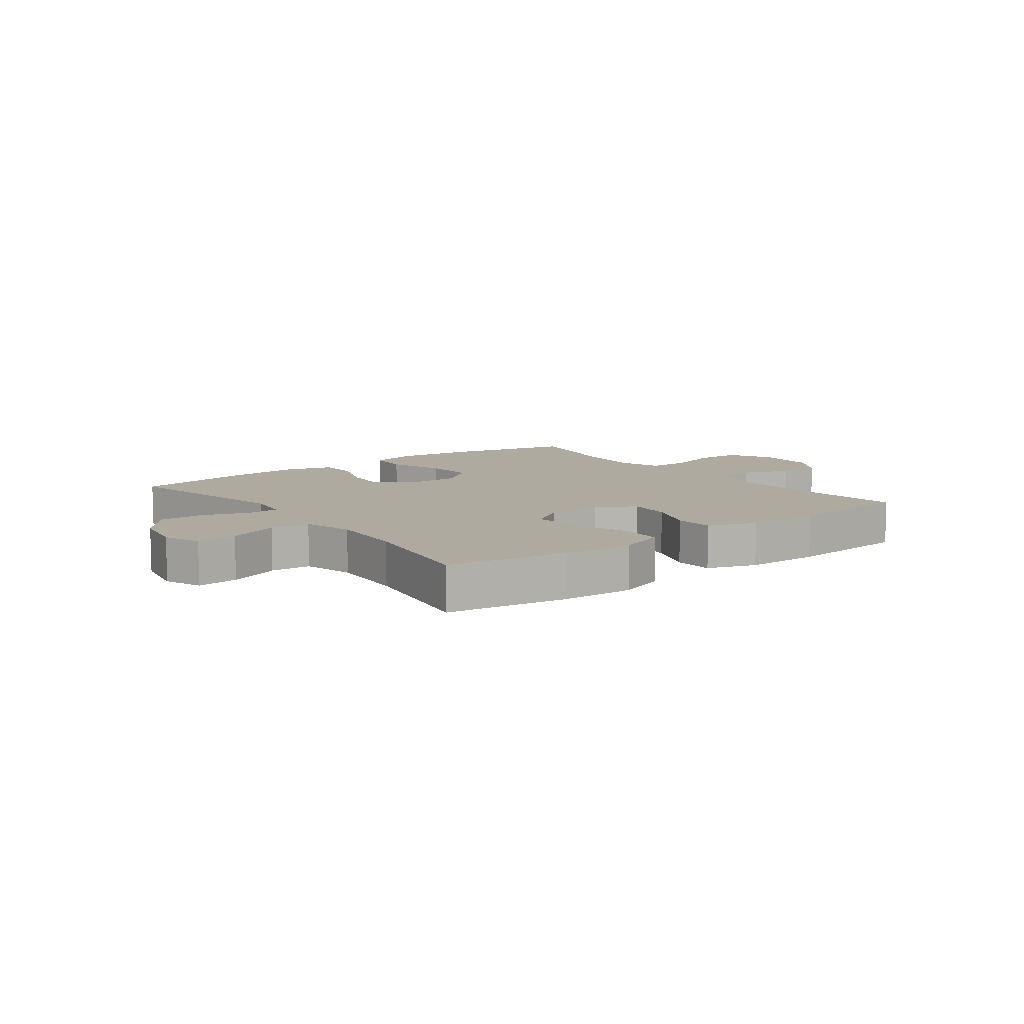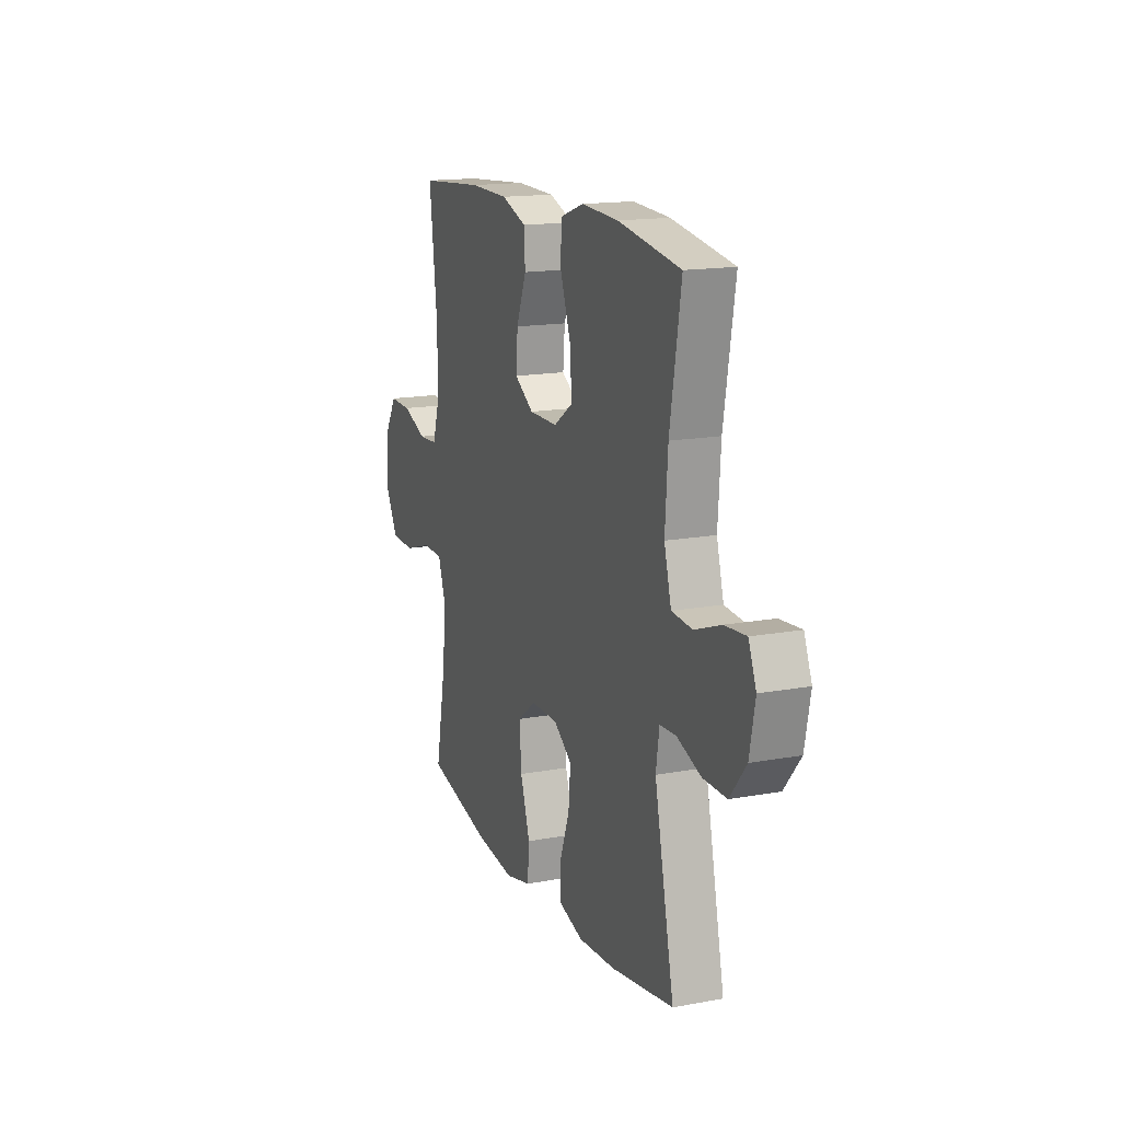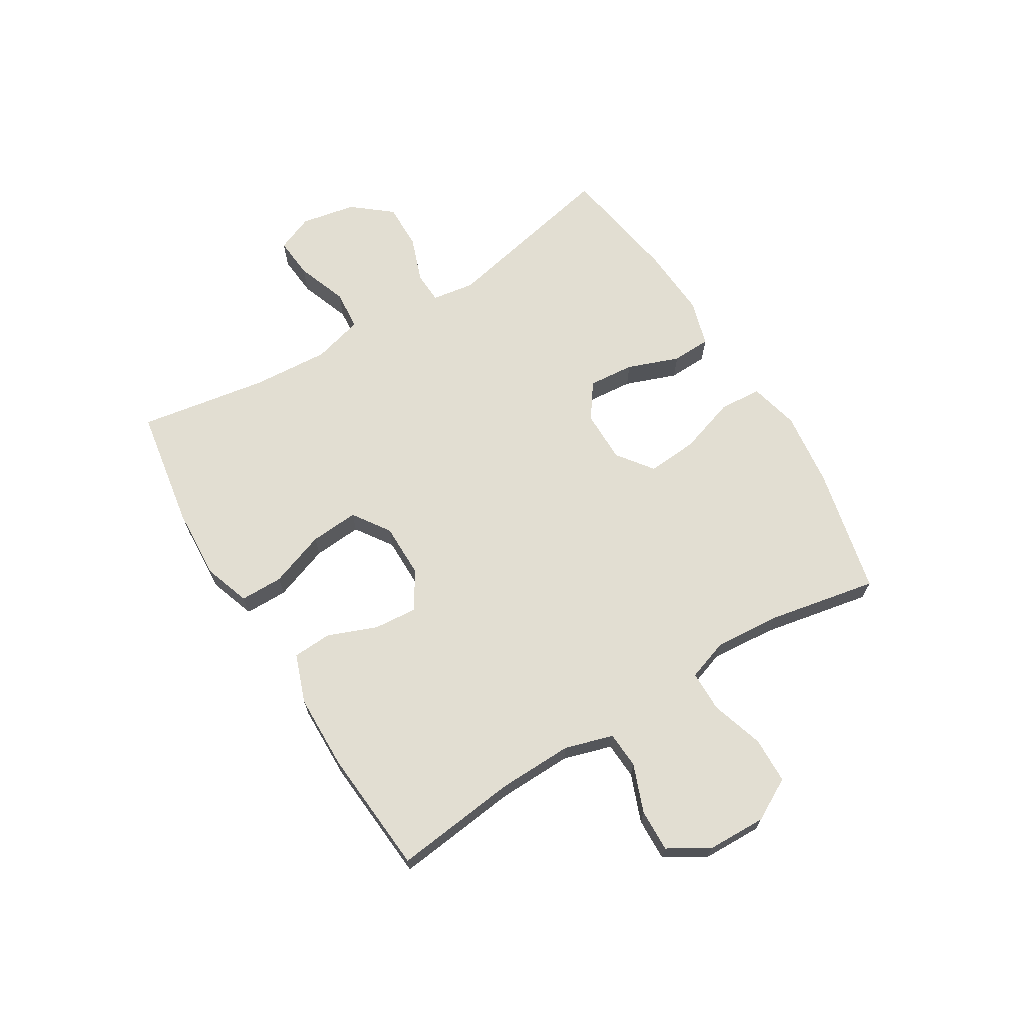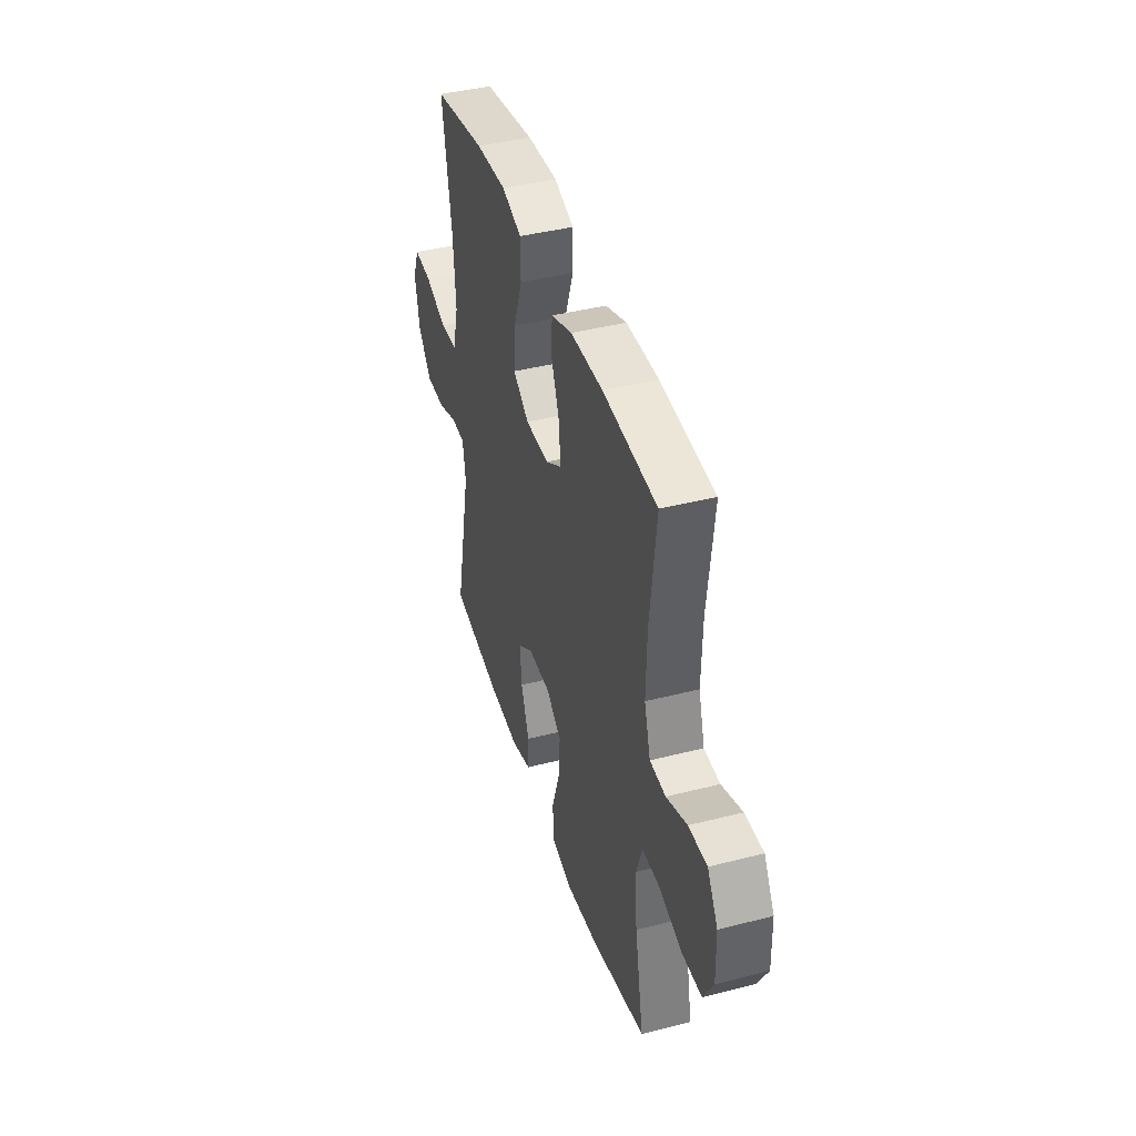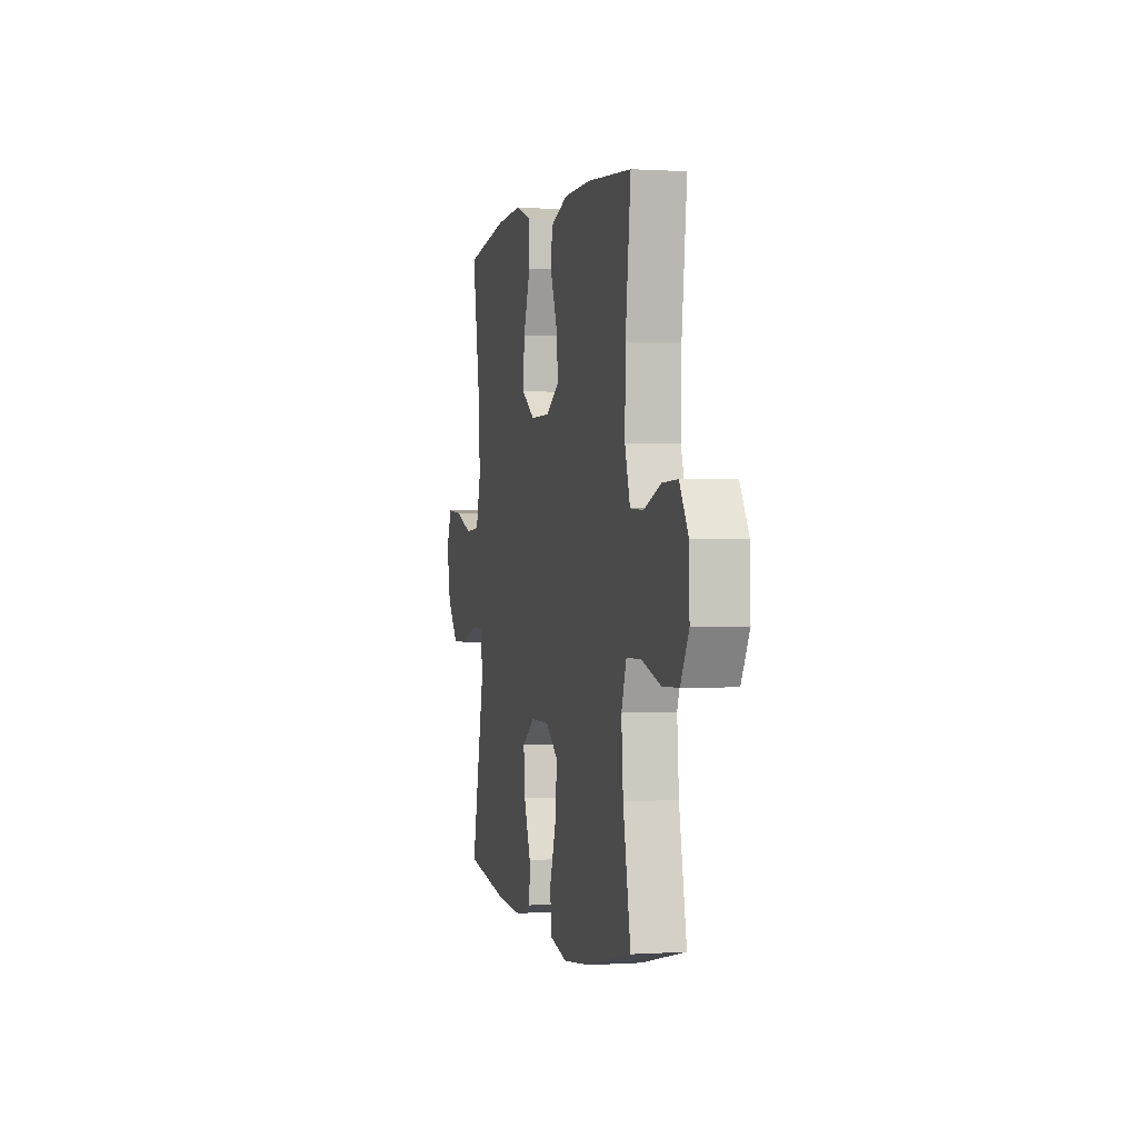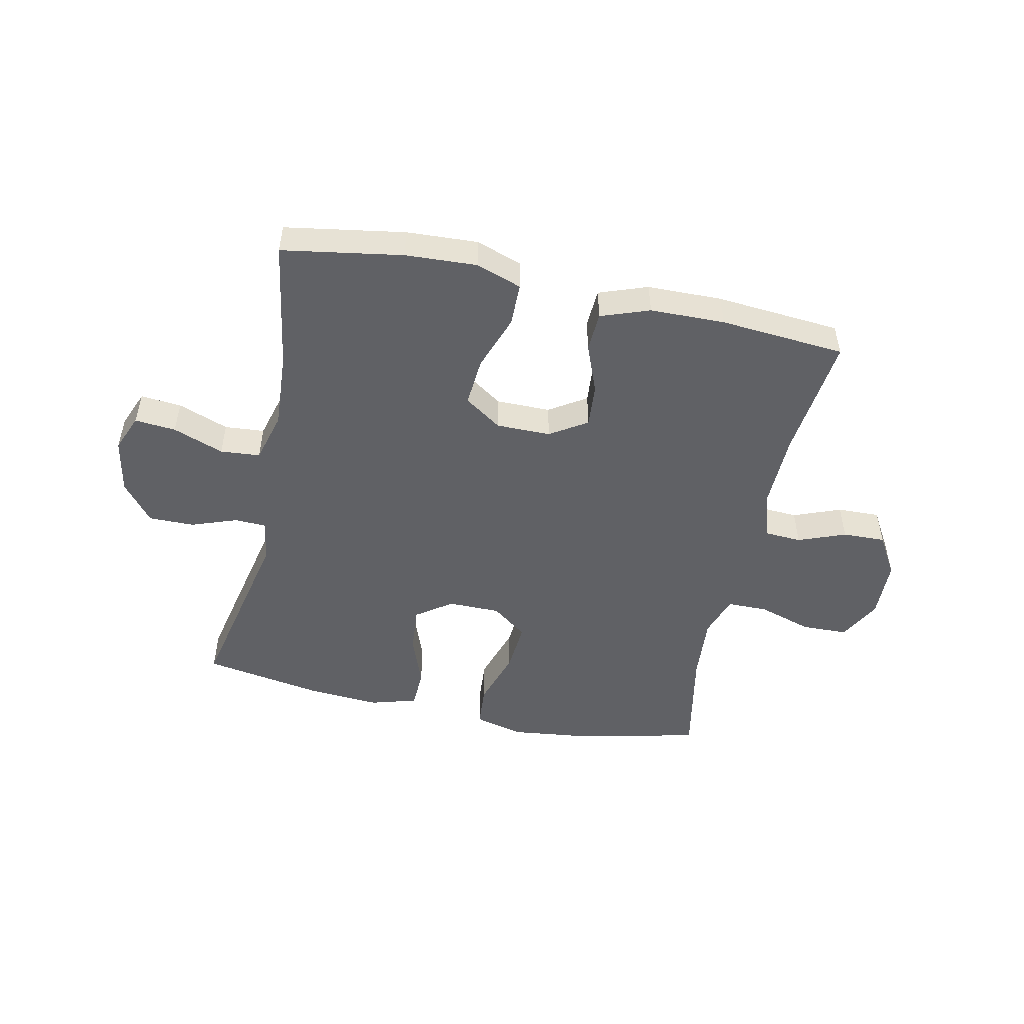
<metadata>
{"format":"obj","ext":"obj","renderer":"f3d","projection":"perspective","resolution":1024,"background":"white","views":[{"elev":9.5,"azim":-37.1,"up":"+Y"},{"elev":15.7,"azim":-111.2,"up":"+Z"},{"elev":67.8,"azim":58.6,"up":"+Y"},{"elev":41.4,"azim":72.8,"up":"+Z"},{"elev":0.4,"azim":76.3,"up":"+Z"},{"elev":-50.4,"azim":-12.1,"up":"+Y"}]}
</metadata>
<code>
o path6284
v -0.3029 0.0375 -0.5255
v -0.1772 0.0375 -0.5335
v -0.09608 0.0375 -0.5097
v -0.09379 0.0375 -0.4413
v -0.1273 0.0375 -0.3511
v -0.1342 0.0375 -0.2707
v -0.07229 0.0375 -0.227
v 0.01925 0.0375 -0.2271
v 0.08107 0.0375 -0.2734
v 0.07428 0.0375 -0.3618
v 0.04189 0.0375 -0.4615
v 0.04739 0.0375 -0.5353
v 0.1344 0.0375 -0.5564
v 0.267 0.0375 -0.5404
v 0.4883 0.0375 -0.4904
v 0.4514 0.0375 -0.2988
v 0.4427 0.0375 -0.1849
v 0.4675 0.0375 -0.1122
v 0.5387 0.0375 -0.1115
v 0.6318 0.0375 -0.1404
v 0.7124 0.0375 -0.1381
v 0.7528 0.0375 -0.06429
v 0.75 0.0375 0.0392
v 0.7075 0.0375 0.1102
v 0.6329 0.0375 0.1077
v 0.5496 0.0375 0.0757
v 0.4852 0.0375 0.07934
v 0.4599 0.0375 0.1637
v 0.4629 0.0375 0.2937
v 0.4883 0.0375 0.5113
v 0.2686 0.0375 0.5286
v 0.1373 0.0375 0.526
v 0.05203 0.0375 0.4952
v 0.04843 0.0375 0.4268
v 0.08197 0.0375 0.341
v 0.08804 0.0375 0.2656
v 0.02304 0.0375 0.2243
v -0.0726 0.0375 0.224
v -0.1375 0.0375 0.268
v -0.131 0.0375 0.353
v -0.09609 0.0375 0.4504
v -0.0967 0.0375 0.5255
v -0.177 0.0375 0.5531
v -0.3025 0.0375 0.5463
v -0.5136 0.0375 0.5113
v -0.4761 0.0375 0.2866
v -0.467 0.0375 0.152
v -0.491 0.0375 0.06367
v -0.5608 0.0375 0.05799
v -0.6498 0.0375 0.09051
v -0.7218 0.0375 0.09655
v -0.748 0.0375 0.03219
v -0.7293 0.0375 -0.06358
v -0.6744 0.0375 -0.131
v -0.5948 0.0375 -0.1303
v -0.5139 0.0375 -0.1013
v -0.4586 0.0375 -0.1036
v -0.4472 0.0375 -0.1787
v -0.5136 0.0375 -0.4904
v -0.3029 -0.0375 -0.5255
v -0.1772 -0.0375 -0.5335
v -0.09608 -0.0375 -0.5097
v -0.09379 -0.0375 -0.4413
v -0.1273 -0.0375 -0.3511
v -0.1342 -0.0375 -0.2707
v -0.07229 -0.0375 -0.227
v 0.01925 -0.0375 -0.2271
v 0.08107 -0.0375 -0.2734
v 0.07428 -0.0375 -0.3618
v 0.04189 -0.0375 -0.4615
v 0.04739 -0.0375 -0.5353
v 0.1344 -0.0375 -0.5564
v 0.267 -0.0375 -0.5404
v 0.4883 -0.0375 -0.4904
v 0.4514 -0.0375 -0.2988
v 0.4427 -0.0375 -0.1849
v 0.4675 -0.0375 -0.1122
v 0.5387 -0.0375 -0.1115
v 0.6318 -0.0375 -0.1404
v 0.7124 -0.0375 -0.1381
v 0.7528 -0.0375 -0.06429
v 0.75 -0.0375 0.0392
v 0.7075 -0.0375 0.1102
v 0.6329 -0.0375 0.1077
v 0.5496 -0.0375 0.0757
v 0.4852 -0.0375 0.07934
v 0.4599 -0.0375 0.1637
v 0.4629 -0.0375 0.2937
v 0.4883 -0.0375 0.5113
v 0.2686 -0.0375 0.5286
v 0.1373 -0.0375 0.526
v 0.05203 -0.0375 0.4952
v 0.04843 -0.0375 0.4268
v 0.08197 -0.0375 0.341
v 0.08804 -0.0375 0.2656
v 0.02304 -0.0375 0.2243
v -0.0726 -0.0375 0.224
v -0.1375 -0.0375 0.268
v -0.131 -0.0375 0.353
v -0.09609 -0.0375 0.4504
v -0.0967 -0.0375 0.5255
v -0.177 -0.0375 0.5531
v -0.3025 -0.0375 0.5463
v -0.5136 -0.0375 0.5113
v -0.4761 -0.0375 0.2866
v -0.467 -0.0375 0.152
v -0.491 -0.0375 0.06367
v -0.5608 -0.0375 0.05799
v -0.6498 -0.0375 0.09051
v -0.7218 -0.0375 0.09655
v -0.748 -0.0375 0.03219
v -0.7293 -0.0375 -0.06358
v -0.6744 -0.0375 -0.131
v -0.5948 -0.0375 -0.1303
v -0.5139 -0.0375 -0.1013
v -0.4586 -0.0375 -0.1036
v -0.4472 -0.0375 -0.1787
v -0.5136 -0.0375 -0.4904
v 0.04739 0.0375 -0.5353
v 0.04739 0.0375 -0.5353
v 0.1344 0.0375 -0.5564
v 0.267 0.0375 -0.5404
v 0.04189 0.0375 -0.4615
v -0.3029 0.0375 -0.5255
v -0.1772 0.0375 -0.5335
v -0.09608 0.0375 -0.5097
v -0.09608 0.0375 -0.5097
v -0.09379 0.0375 -0.4413
v 0.4883 0.0375 -0.4904
v 0.4883 0.0375 -0.4904
v -0.5136 0.0375 -0.4904
v -0.5136 0.0375 -0.4904
v 0.07428 0.0375 -0.3618
v -0.1273 0.0375 -0.3511
v 0.4514 0.0375 -0.2988
v 0.08107 0.0375 -0.2734
v -0.1342 0.0375 -0.2707
v 0.4427 0.0375 -0.1849
v -0.4472 0.0375 -0.1787
v 0.01925 0.0375 -0.2271
v -0.07229 0.0375 -0.227
v 0.4675 0.0375 -0.1122
v 0.4675 0.0375 -0.1122
v -0.4586 0.0375 -0.1036
v -0.4586 0.0375 -0.1036
v 0.5387 0.0375 -0.1115
v 0.6318 0.0375 -0.1404
v 0.7124 0.0375 -0.1381
v 0.7528 0.0375 -0.06429
v -0.7293 0.0375 -0.06358
v -0.6744 0.0375 -0.131
v -0.5948 0.0375 -0.1303
v -0.5139 0.0375 -0.1013
v 0.75 0.0375 0.0392
v -0.748 0.0375 0.03219
v -0.7218 0.0375 0.09655
v -0.7218 0.0375 0.09655
v 0.7075 0.0375 0.1102
v 0.7075 0.0375 0.1102
v -0.6498 0.0375 0.09051
v -0.5608 0.0375 0.05799
v -0.491 0.0375 0.06367
v -0.491 0.0375 0.06367
v -0.467 0.0375 0.152
v 0.5496 0.0375 0.0757
v 0.4852 0.0375 0.07934
v 0.4852 0.0375 0.07934
v 0.6329 0.0375 0.1077
v 0.4599 0.0375 0.1637
v -0.4761 0.0375 0.2866
v 0.02304 0.0375 0.2243
v -0.0726 0.0375 0.224
v 0.4629 0.0375 0.2937
v -0.1375 0.0375 0.268
v -0.1375 0.0375 0.268
v 0.08804 0.0375 0.2656
v 0.08804 0.0375 0.2656
v 0.08197 0.0375 0.341
v -0.131 0.0375 0.353
v 0.04843 0.0375 0.4268
v -0.09609 0.0375 0.4504
v -0.5136 0.0375 0.5113
v -0.5136 0.0375 0.5113
v 0.05203 0.0375 0.4952
v 0.05203 0.0375 0.4952
v -0.0967 0.0375 0.5255
v -0.0967 0.0375 0.5255
v 0.4883 0.0375 0.5113
v 0.4883 0.0375 0.5113
v 0.1373 0.0375 0.526
v 0.2686 0.0375 0.5286
v -0.177 0.0375 0.5531
v -0.3025 0.0375 0.5463
v 0.04739 -0.0375 -0.5353
v 0.04739 -0.0375 -0.5353
v 0.1344 -0.0375 -0.5564
v 0.267 -0.0375 -0.5404
v 0.04189 -0.0375 -0.4615
v -0.3029 -0.0375 -0.5255
v -0.1772 -0.0375 -0.5335
v -0.09608 -0.0375 -0.5097
v -0.09608 -0.0375 -0.5097
v -0.09379 -0.0375 -0.4413
v 0.4883 -0.0375 -0.4904
v 0.4883 -0.0375 -0.4904
v -0.5136 -0.0375 -0.4904
v -0.5136 -0.0375 -0.4904
v 0.07428 -0.0375 -0.3618
v -0.1273 -0.0375 -0.3511
v 0.4514 -0.0375 -0.2988
v 0.08107 -0.0375 -0.2734
v -0.1342 -0.0375 -0.2707
v 0.4427 -0.0375 -0.1849
v -0.4472 -0.0375 -0.1787
v 0.01925 -0.0375 -0.2271
v -0.07229 -0.0375 -0.227
v 0.4675 -0.0375 -0.1122
v 0.4675 -0.0375 -0.1122
v -0.4586 -0.0375 -0.1036
v -0.4586 -0.0375 -0.1036
v 0.5387 -0.0375 -0.1115
v 0.6318 -0.0375 -0.1404
v 0.7124 -0.0375 -0.1381
v 0.7528 -0.0375 -0.06429
v -0.7293 -0.0375 -0.06358
v -0.6744 -0.0375 -0.131
v -0.5948 -0.0375 -0.1303
v -0.5139 -0.0375 -0.1013
v 0.75 -0.0375 0.0392
v -0.748 -0.0375 0.03219
v -0.7218 -0.0375 0.09655
v -0.7218 -0.0375 0.09655
v 0.7075 -0.0375 0.1102
v 0.7075 -0.0375 0.1102
v -0.6498 -0.0375 0.09051
v -0.5608 -0.0375 0.05799
v -0.491 -0.0375 0.06367
v -0.491 -0.0375 0.06367
v -0.467 -0.0375 0.152
v 0.5496 -0.0375 0.0757
v 0.4852 -0.0375 0.07934
v 0.4852 -0.0375 0.07934
v 0.6329 -0.0375 0.1077
v 0.4599 -0.0375 0.1637
v -0.4761 -0.0375 0.2866
v 0.02304 -0.0375 0.2243
v -0.0726 -0.0375 0.224
v 0.4629 -0.0375 0.2937
v -0.1375 -0.0375 0.268
v -0.1375 -0.0375 0.268
v 0.08804 -0.0375 0.2656
v 0.08804 -0.0375 0.2656
v 0.08197 -0.0375 0.341
v -0.131 -0.0375 0.353
v 0.04843 -0.0375 0.4268
v -0.09609 -0.0375 0.4504
v -0.5136 -0.0375 0.5113
v -0.5136 -0.0375 0.5113
v 0.05203 -0.0375 0.4952
v 0.05203 -0.0375 0.4952
v -0.0967 -0.0375 0.5255
v -0.0967 -0.0375 0.5255
v 0.4883 -0.0375 0.5113
v 0.4883 -0.0375 0.5113
v 0.1373 -0.0375 0.526
v 0.2686 -0.0375 0.5286
v -0.177 -0.0375 0.5531
v -0.3025 -0.0375 0.5463
f 267 254 256
f 245 249 254
f 245 254 268
f 239 237 249
f 199 209 214
f 219 212 216
f 268 254 267
f 200 209 199
f 239 249 245
f 248 251 244
f 240 222 243
f 216 215 247
f 221 222 240
f 209 200 203
f 265 253 266
f 266 253 248
f 247 215 246
f 237 219 247
f 222 224 243
f 267 256 261
f 251 248 253
f 243 229 233
f 255 265 259
f 217 221 241
f 196 198 194
f 249 237 247
f 236 228 237
f 228 236 227
f 208 198 196
f 217 211 213
f 199 214 206
f 236 225 227
f 224 222 223
f 210 208 197
f 246 215 217
f 215 211 217
f 243 224 229
f 210 197 204
f 219 237 228
f 244 251 241
f 241 221 240
f 230 225 235
f 235 225 236
f 219 216 247
f 266 248 263
f 212 214 209
f 197 208 196
f 251 217 241
f 208 210 211
f 213 211 210
f 246 217 251
f 231 230 235
f 257 245 268
f 226 227 225
f 203 200 201
f 214 212 219
f 253 265 255
f 120 13 72 195
f 13 14 73 72
f 11 12 71 70
f 1 2 61 60
f 2 127 202 61
f 3 4 63 62
f 14 130 205 73
f 132 1 60 207
f 10 11 70 69
f 4 5 64 63
f 15 16 75 74
f 9 10 69 68
f 5 6 65 64
f 16 17 76 75
f 58 59 118 117
f 8 9 68 67
f 6 7 66 65
f 7 8 67 66
f 17 143 218 76
f 145 58 117 220
f 19 20 79 78
f 20 21 80 79
f 21 22 81 80
f 53 54 113 112
f 54 55 114 113
f 55 56 115 114
f 18 19 78 77
f 56 57 116 115
f 22 23 82 81
f 52 53 112 111
f 157 52 111 232
f 23 159 234 82
f 50 51 110 109
f 49 50 109 108
f 163 49 108 238
f 47 48 107 106
f 26 167 242 85
f 25 26 85 84
f 24 25 84 83
f 27 28 87 86
f 46 47 106 105
f 37 38 97 96
f 28 29 88 87
f 38 175 250 97
f 177 37 96 252
f 35 36 95 94
f 39 40 99 98
f 34 35 94 93
f 40 41 100 99
f 183 46 105 258
f 185 34 93 260
f 41 187 262 100
f 29 189 264 88
f 32 33 92 91
f 31 32 91 90
f 30 31 90 89
f 42 43 102 101
f 44 45 104 103
f 43 44 103 102
f 192 181 179
f 170 179 174
f 170 193 179
f 164 174 162
f 124 139 134
f 144 141 137
f 193 192 179
f 125 124 134
f 164 170 174
f 173 169 176
f 165 168 147
f 141 172 140
f 146 165 147
f 134 128 125
f 190 191 178
f 191 173 178
f 172 171 140
f 162 172 144
f 147 168 149
f 192 186 181
f 176 178 173
f 168 158 154
f 180 184 190
f 142 166 146
f 121 119 123
f 174 172 162
f 161 162 153
f 153 152 161
f 133 121 123
f 142 138 136
f 124 131 139
f 161 152 150
f 149 148 147
f 135 122 133
f 171 142 140
f 140 142 136
f 168 154 149
f 135 129 122
f 144 153 162
f 169 166 176
f 166 165 146
f 155 160 150
f 160 161 150
f 144 172 141
f 191 188 173
f 137 134 139
f 122 121 133
f 176 166 142
f 133 136 135
f 138 135 136
f 171 176 142
f 156 160 155
f 182 193 170
f 151 150 152
f 128 126 125
f 139 144 137
f 178 180 190

</code>
